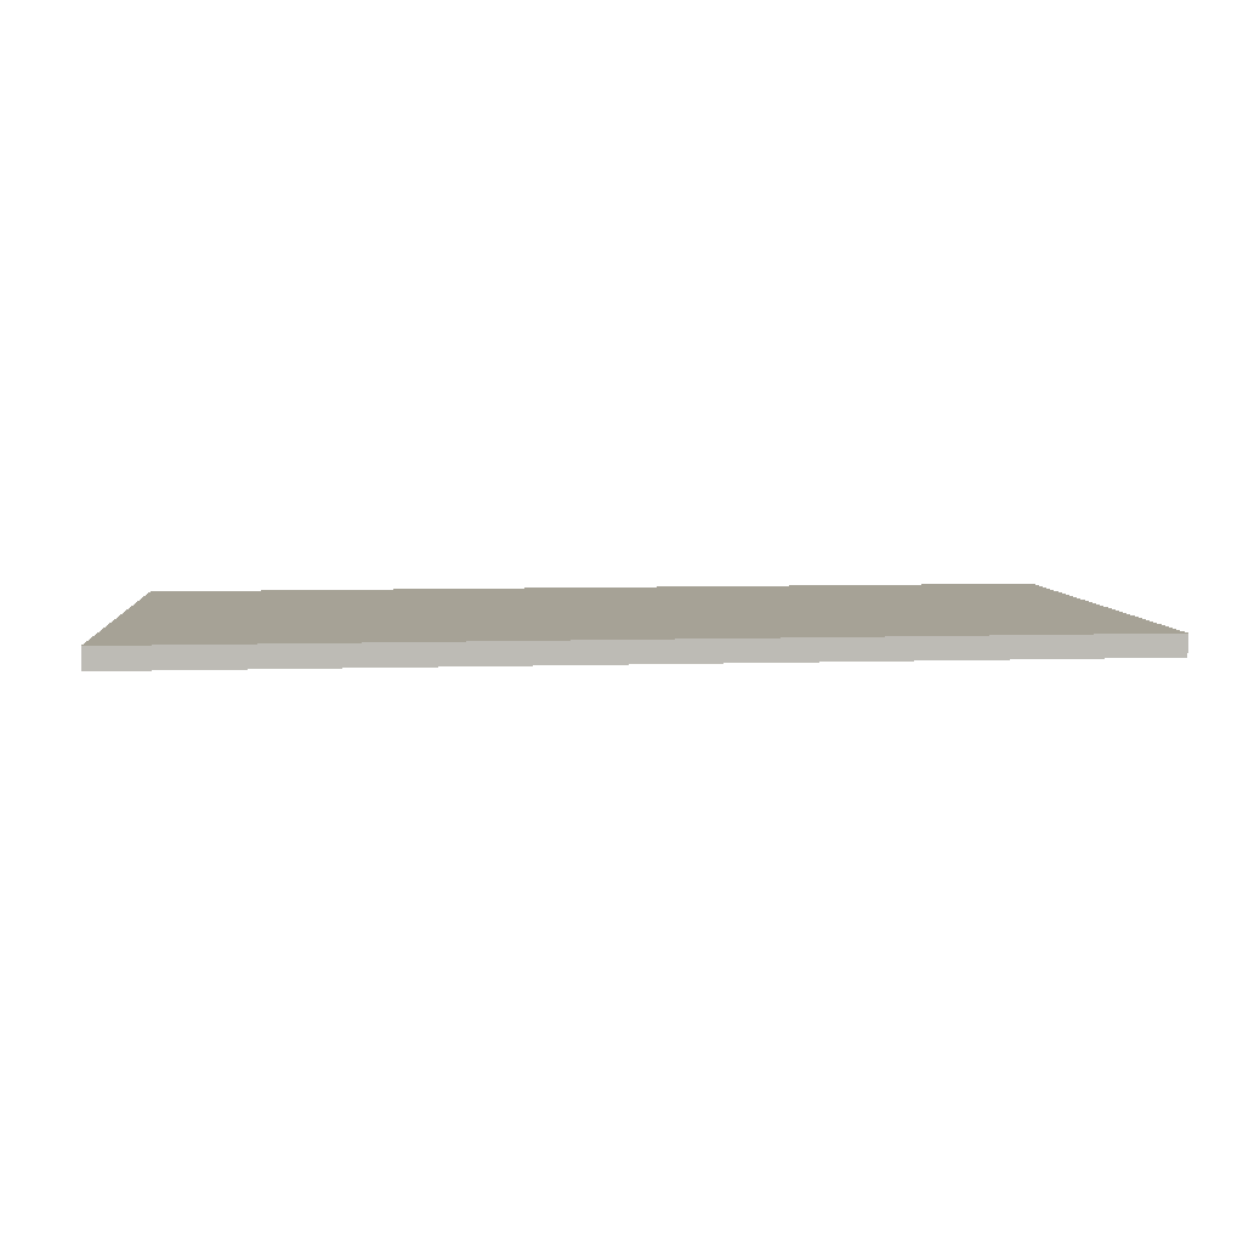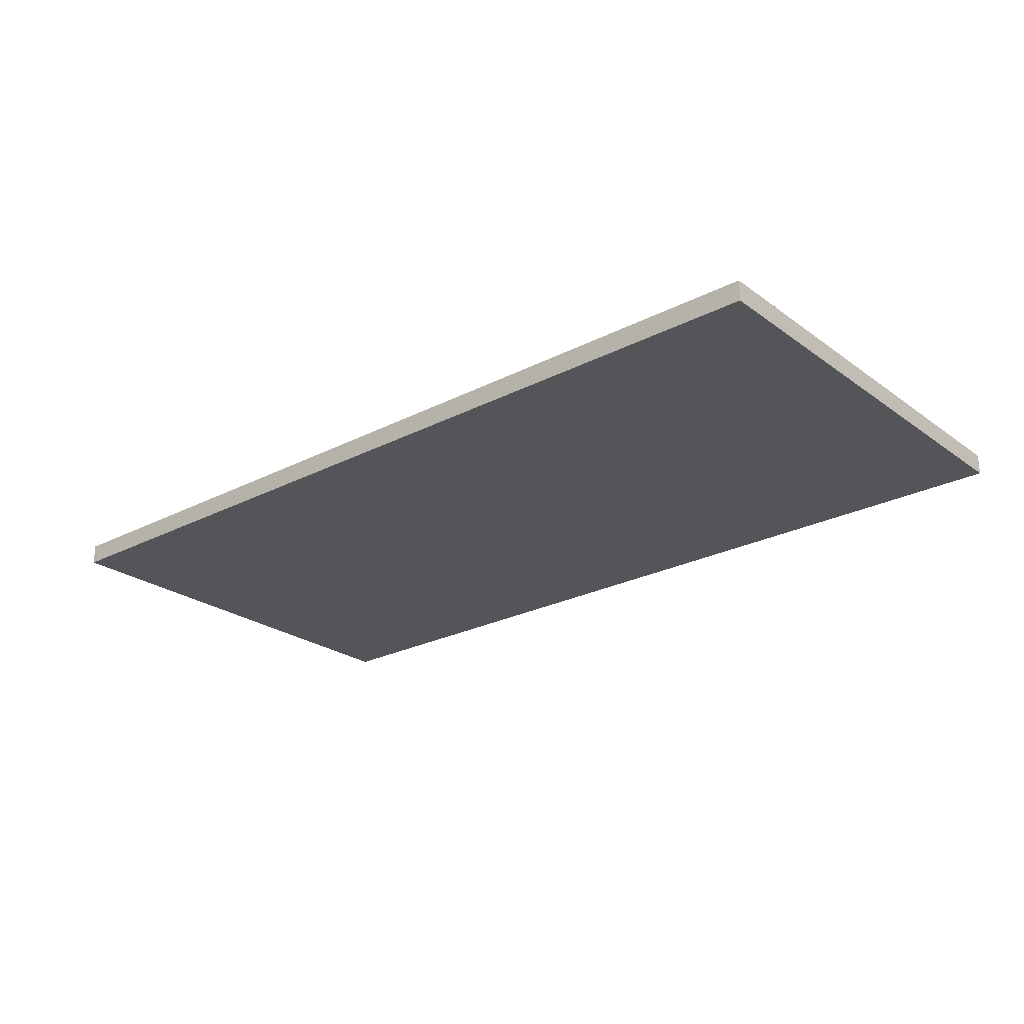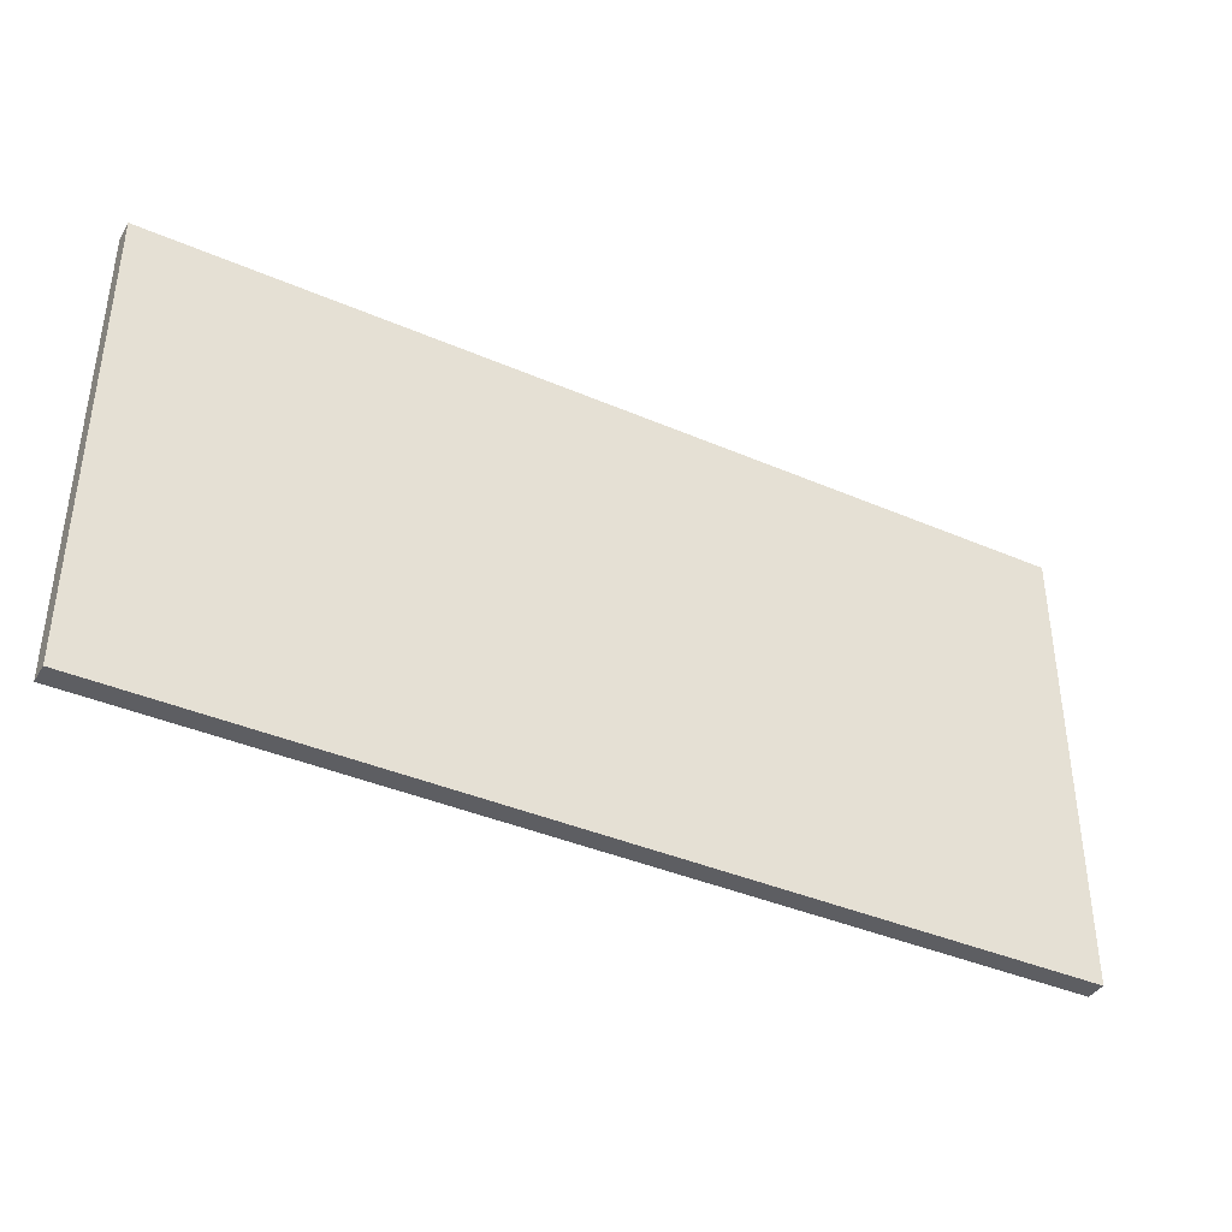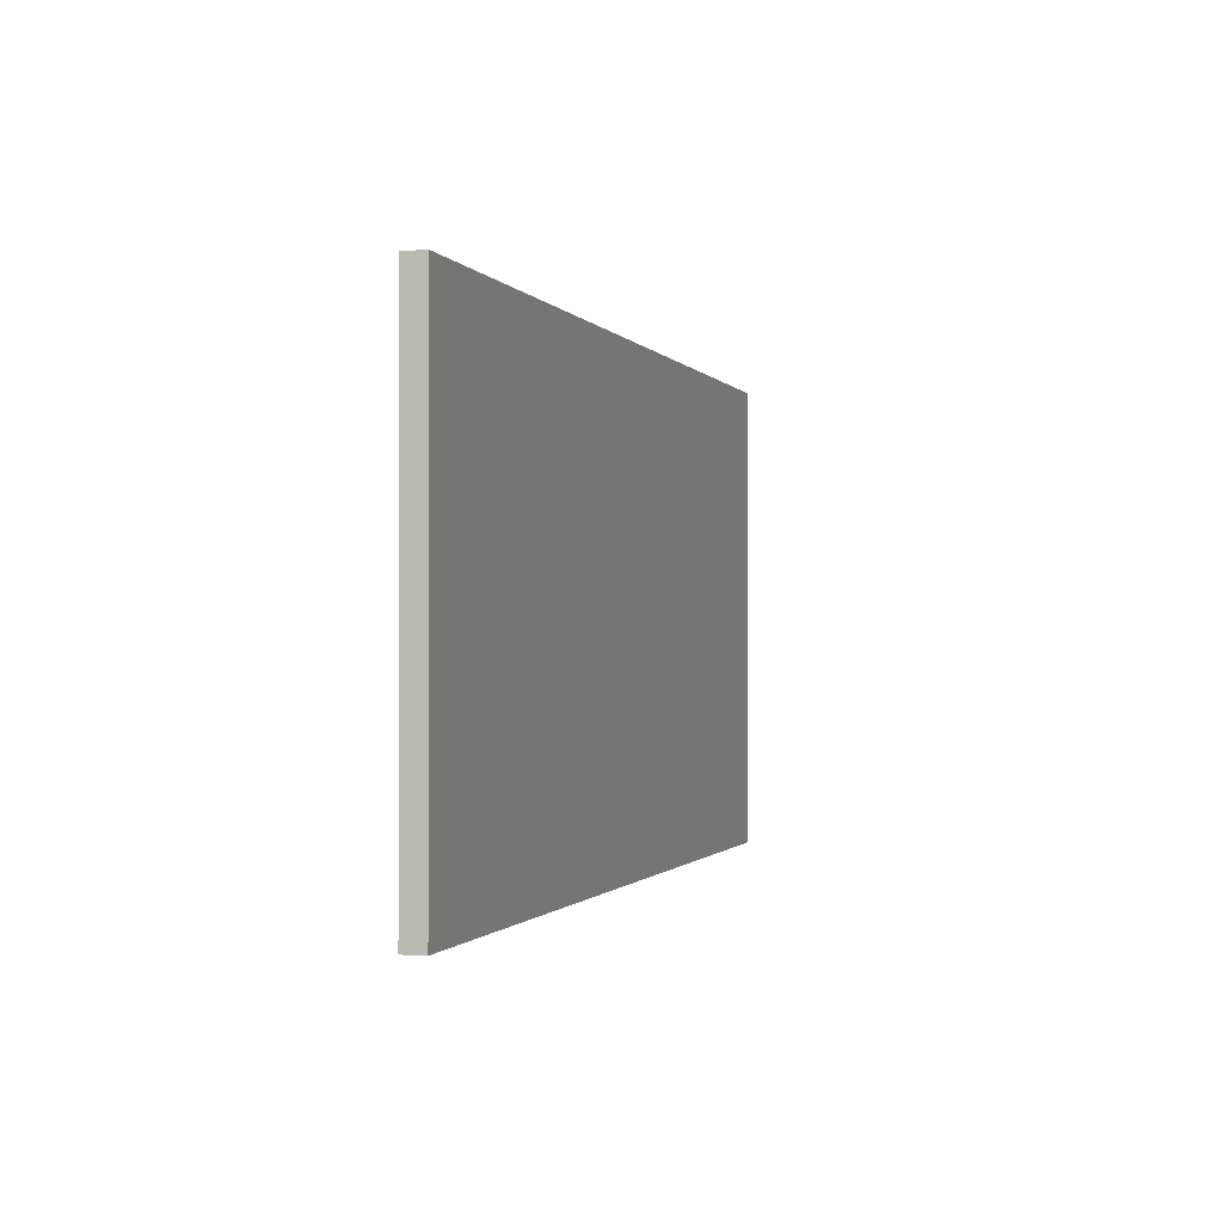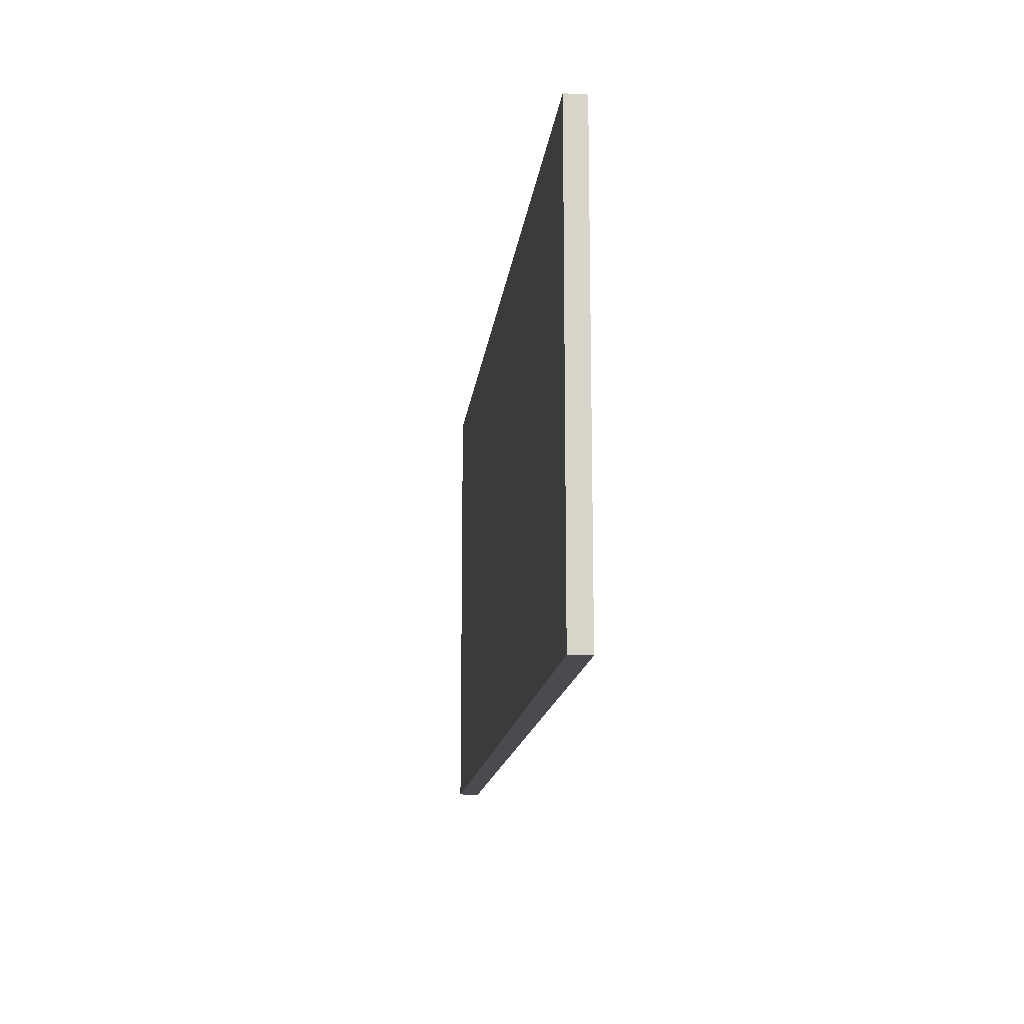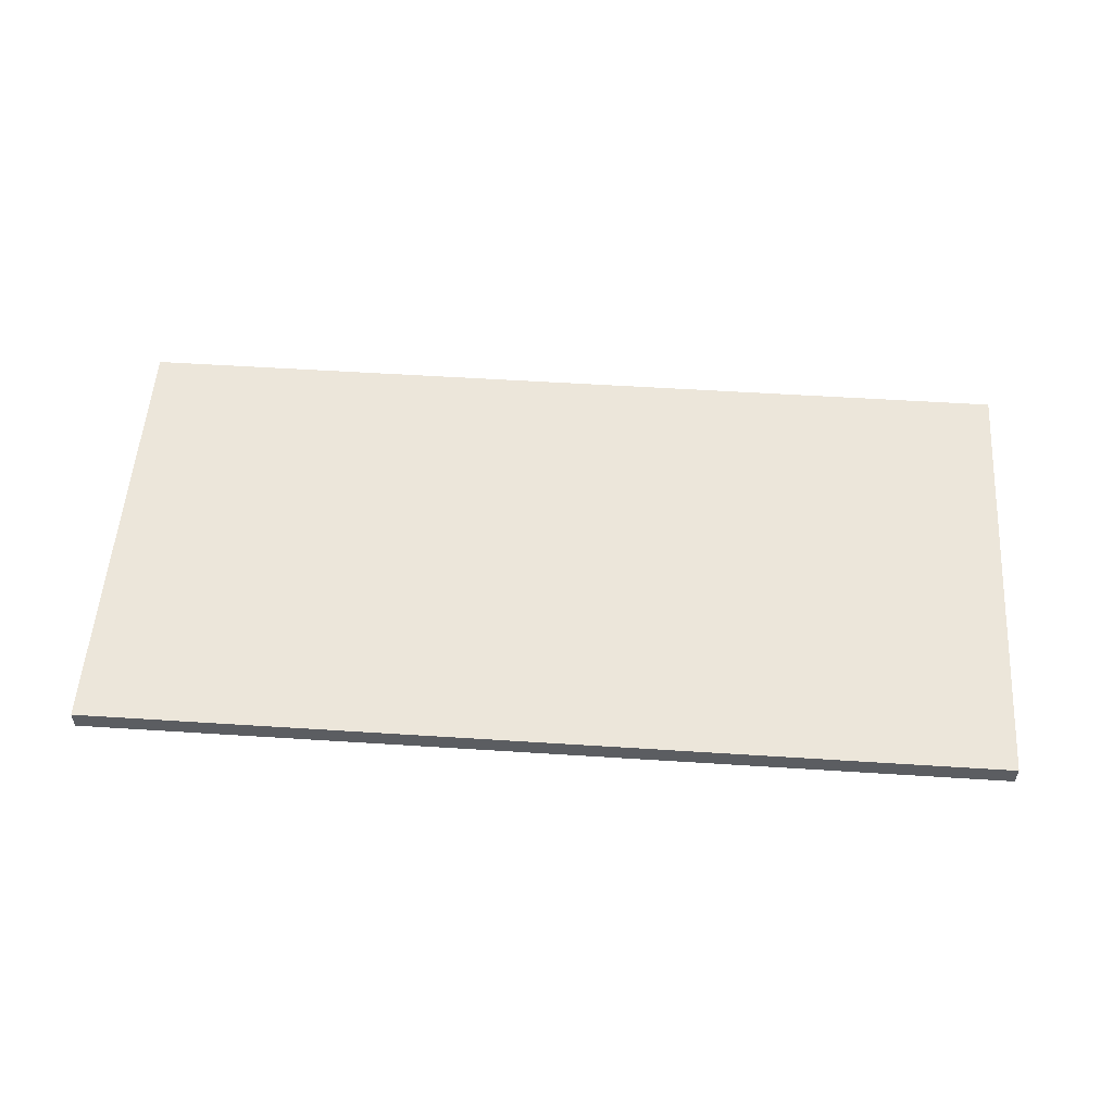
<metadata>
{"format":"obj","ext":"obj","renderer":"f3d","projection":"perspective","resolution":1024,"background":"white","views":[{"elev":6.3,"azim":174.4,"up":"+Y"},{"elev":-24.6,"azim":40.3,"up":"+Y"},{"elev":-39.1,"azim":-28.4,"up":"+Z"},{"elev":-0.8,"azim":-73.7,"up":"+Z"},{"elev":-14.6,"azim":-96.4,"up":"+Z"},{"elev":54.2,"azim":3.9,"up":"+Y"}]}
</metadata>
<code>
g Mesh1 Group1 Model
v 0 28.38 -0
v 0 28.38 -36
v 72 28.38 -36
v 72 28.38 -0
f 1 2 3 4
v 0 30 -0
v 0 30 -36
f 2 1 5 6
v 72 30 -0
f 1 4 7 5
v 72 30 -36
f 4 3 8 7
f 3 2 6 8
f 6 5 7 8

</code>
